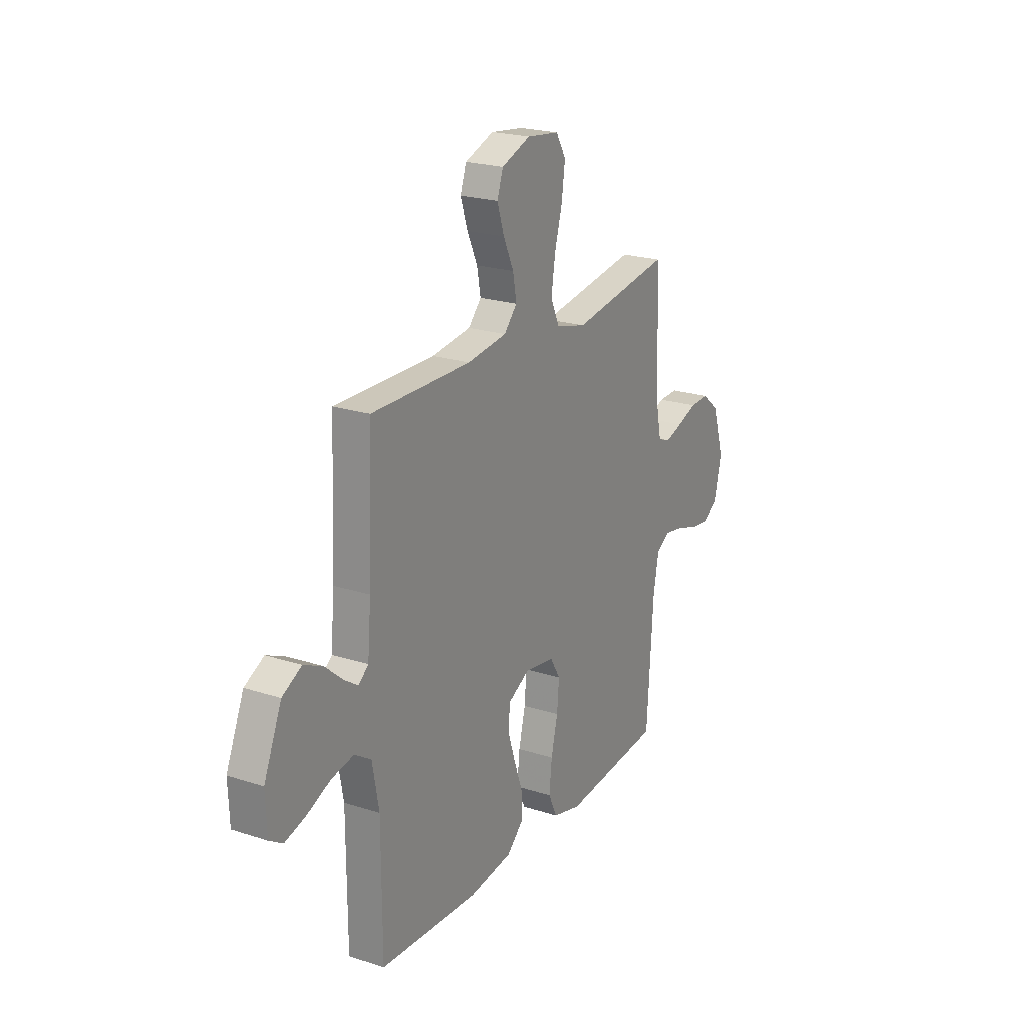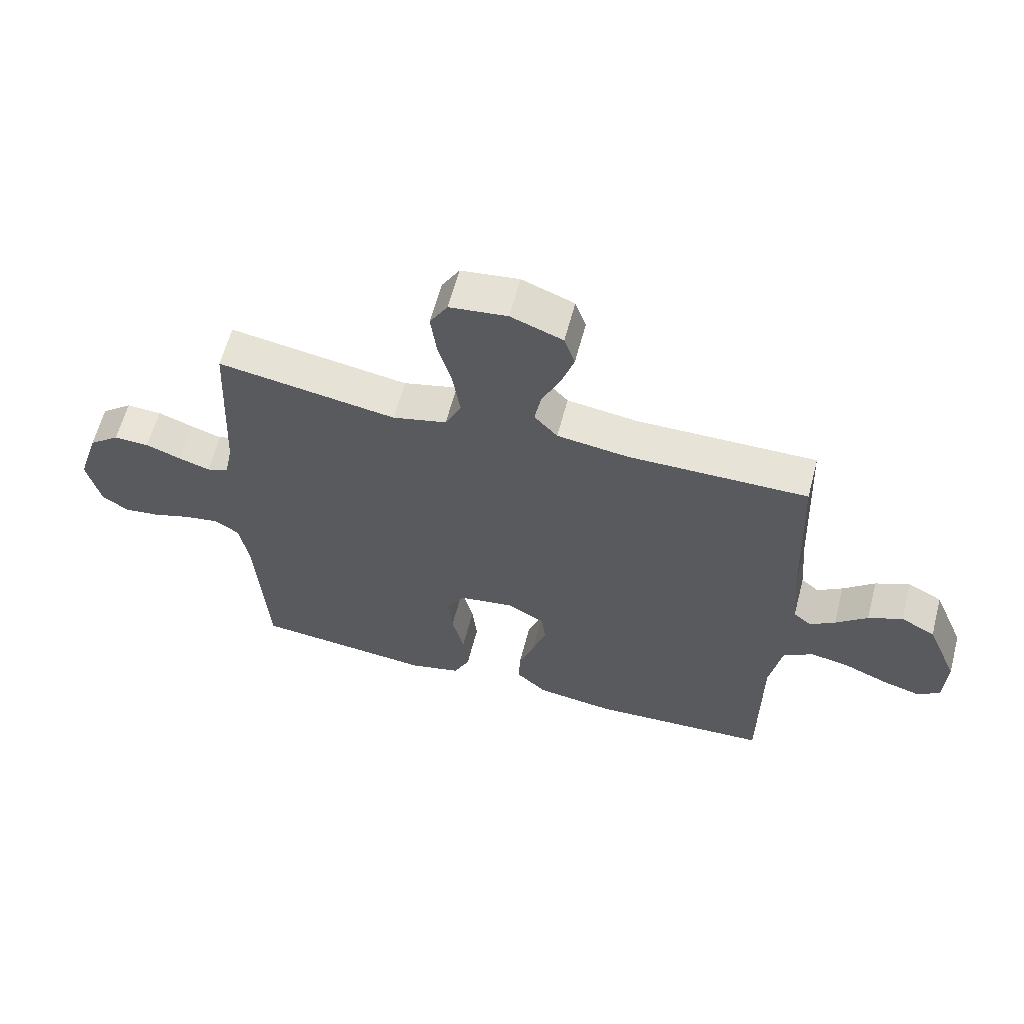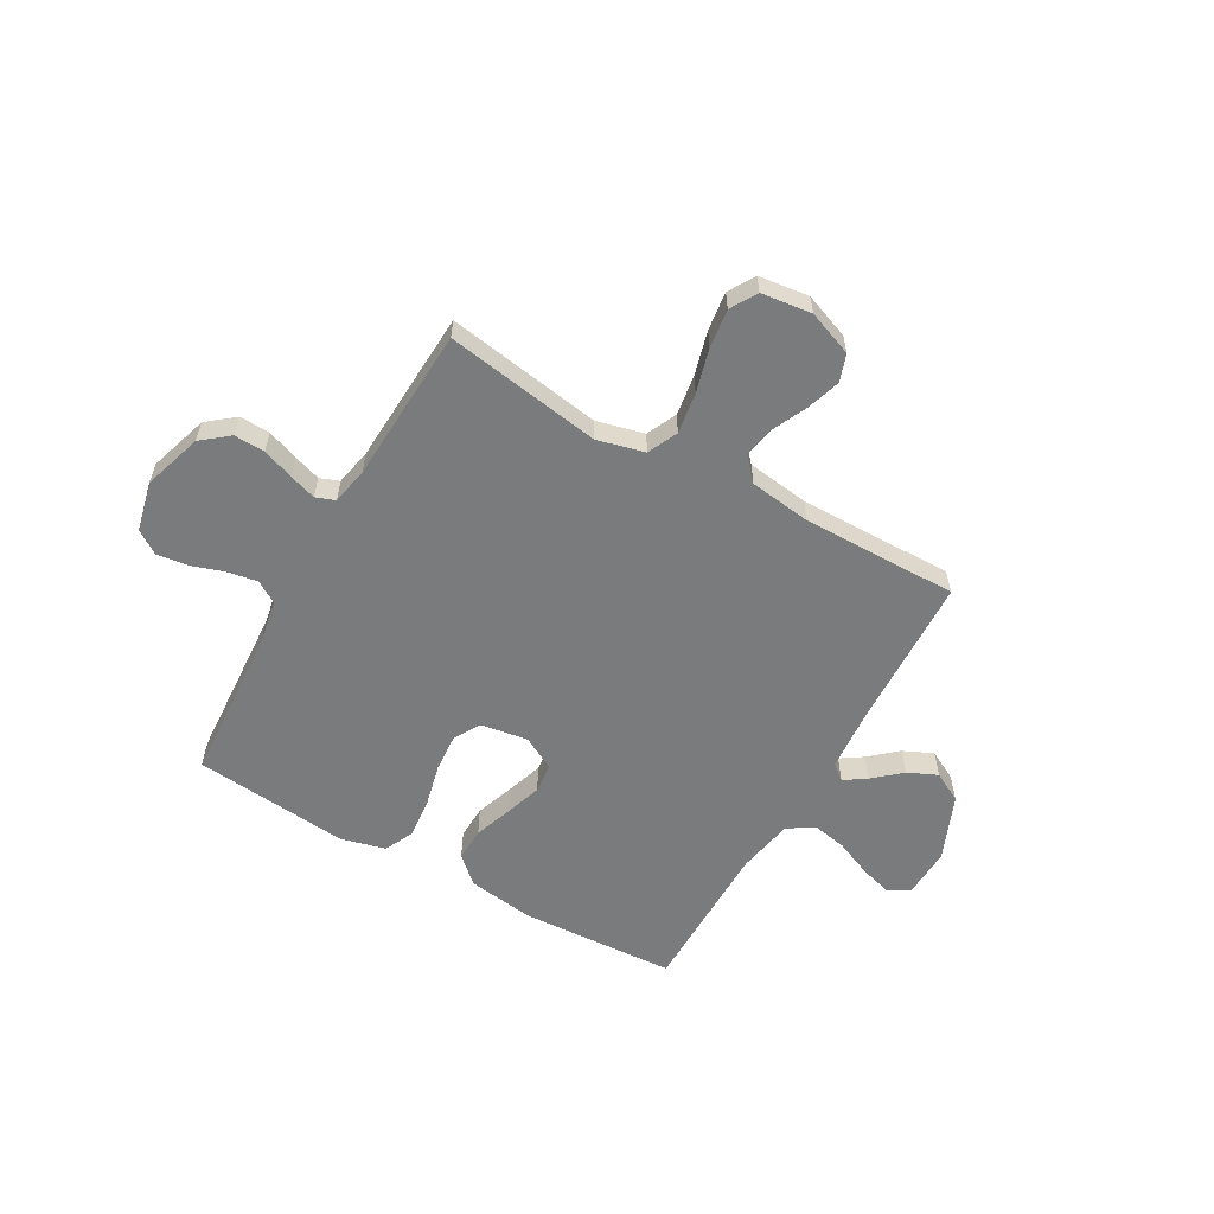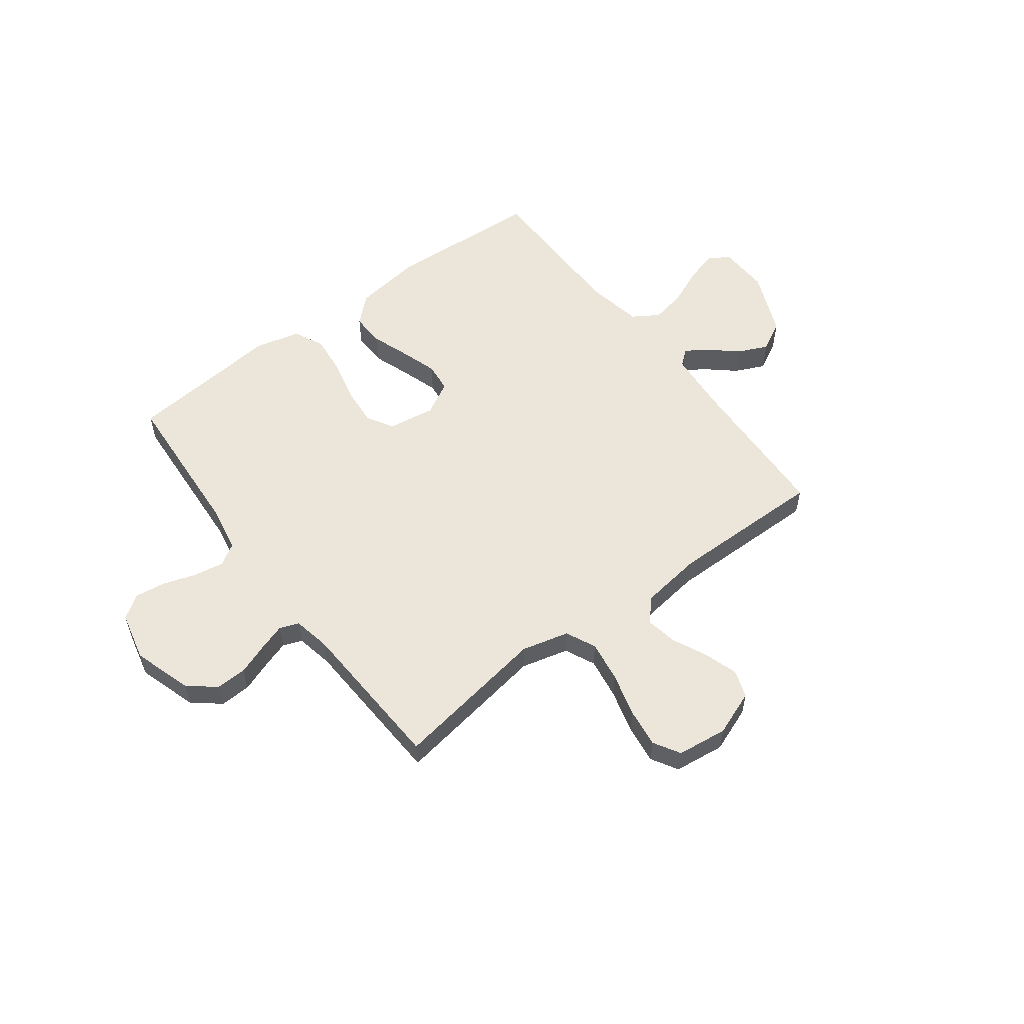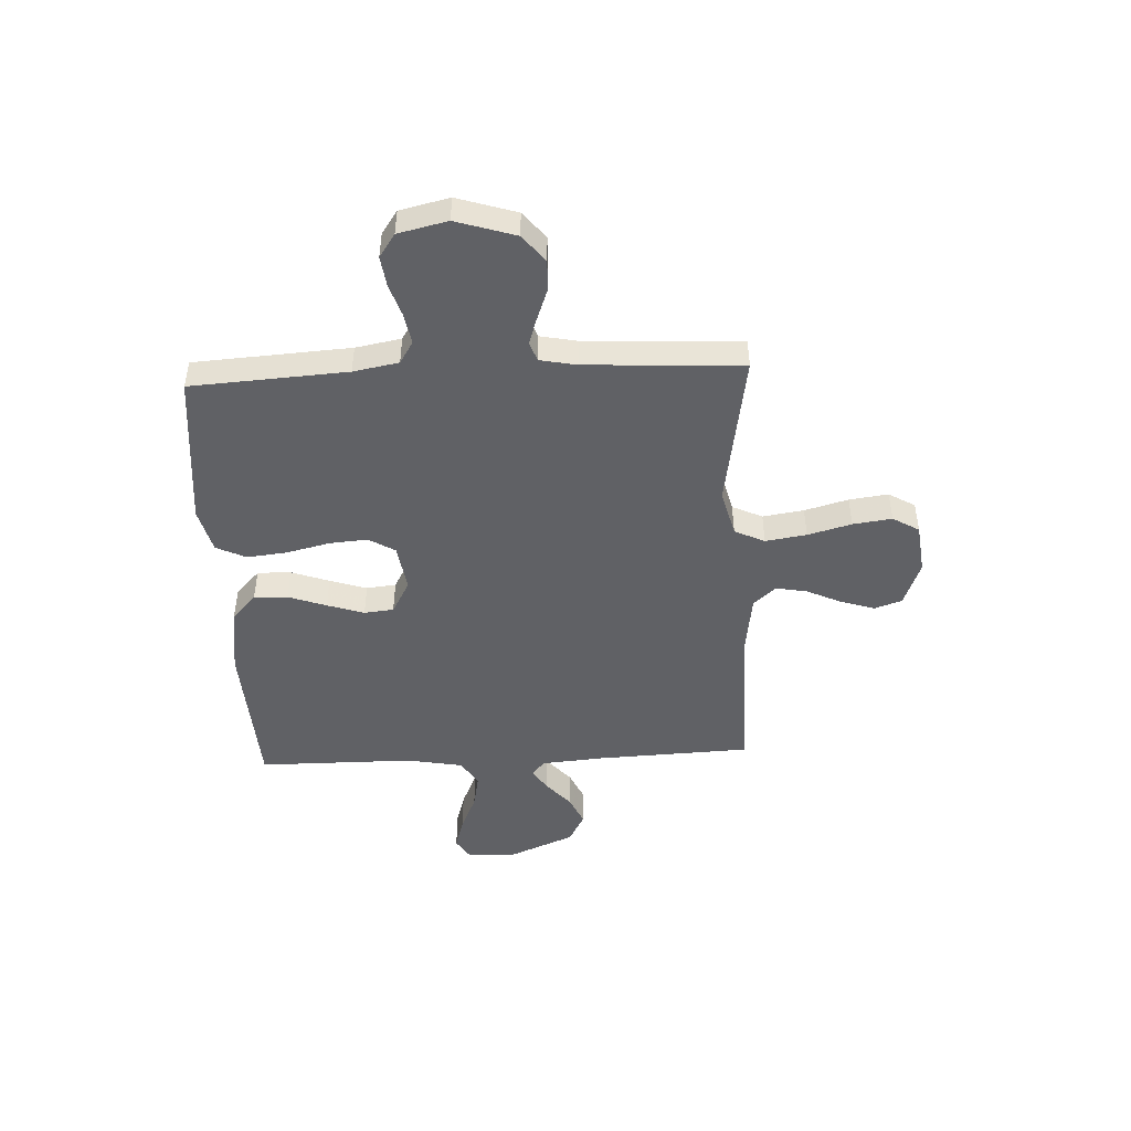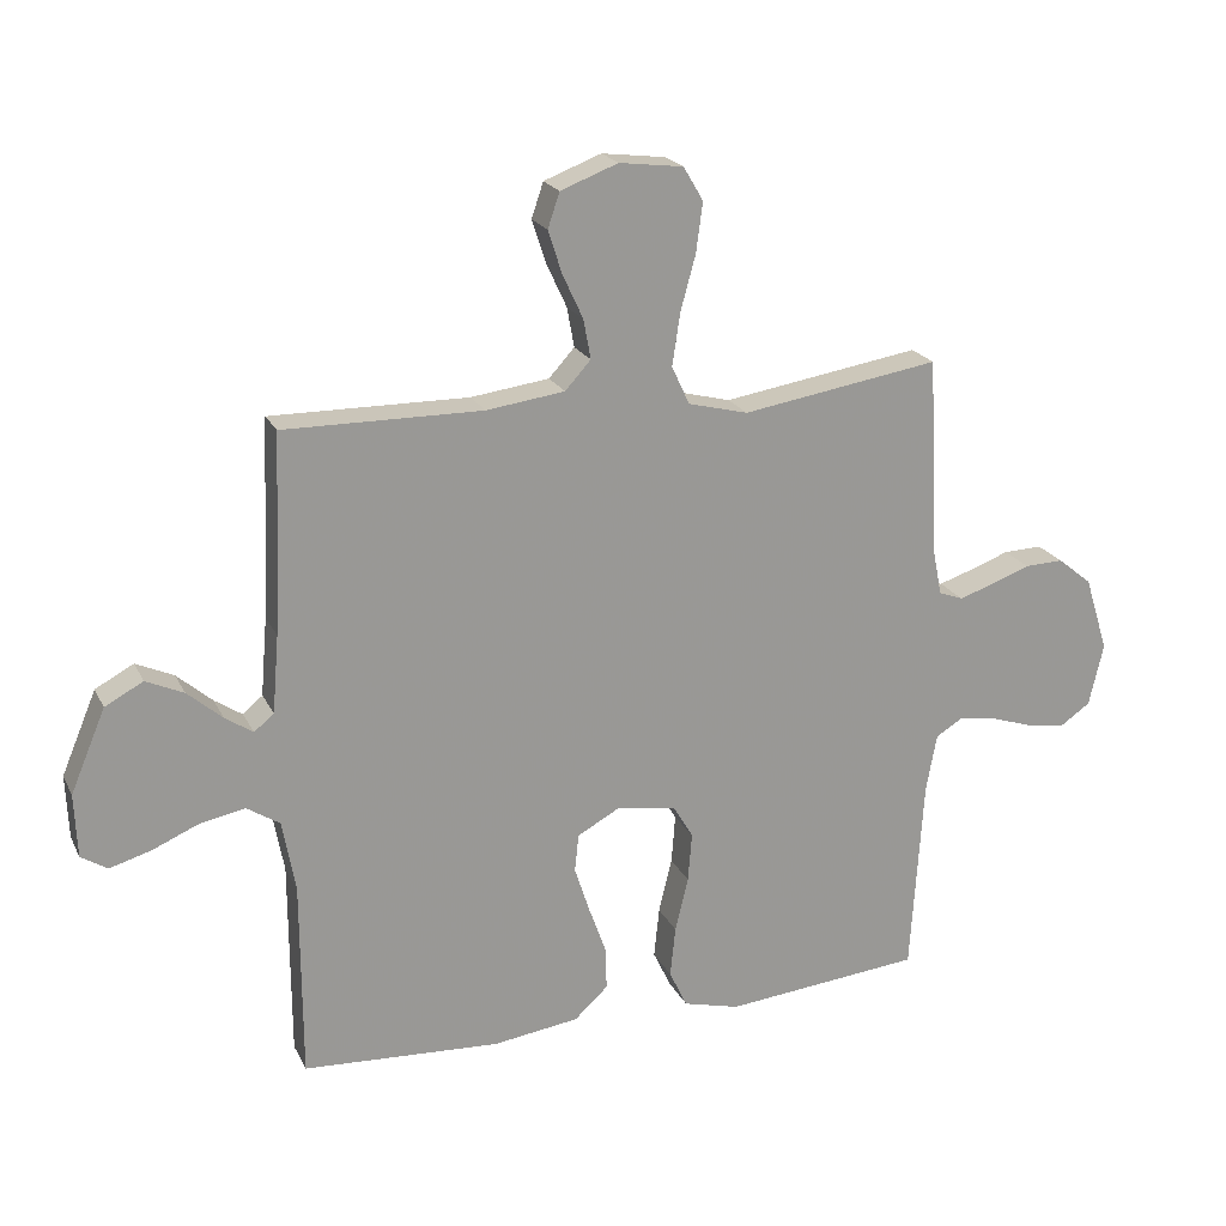
<metadata>
{"format":"obj","ext":"obj","renderer":"f3d","projection":"perspective","resolution":1024,"background":"white","views":[{"elev":22.0,"azim":119.6,"up":"+Z"},{"elev":61.3,"azim":14.7,"up":"+Z"},{"elev":-58.3,"azim":-29.6,"up":"+Y"},{"elev":55.9,"azim":-37.0,"up":"+Y"},{"elev":-47.2,"azim":-87.3,"up":"+Y"},{"elev":20.8,"azim":159.7,"up":"+Z"}]}
</metadata>
<code>
v -0.5 0.07 -0.5
v -0.519 0.07 -0.2
v -0.535 0.07 -0.113
v -0.577 0.07 -0.087
v -0.635 0.07 -0.097
v -0.699 0.07 -0.118
v -0.758 0.07 -0.126
v -0.803 0.07 -0.095
v -0.825 0.07 0
v -0.789 0.07 0.114
v -0.737 0.07 0.156
v -0.678 0.07 0.154
v -0.618 0.07 0.132
v -0.566 0.07 0.115
v -0.529 0.07 0.129
v -0.515 0.07 0.2
v -0.5 0.07 0.5
v -0.2 0.07 0.452
v -0.109 0.07 0.475
v -0.082 0.07 0.533
v -0.094 0.07 0.612
v -0.117 0.07 0.696
v -0.127 0.07 0.771
v -0.097 0.07 0.822
v 0 0.07 0.834
v 0.087 0.07 0.801
v 0.105 0.07 0.748
v 0.084 0.07 0.683
v 0.053 0.07 0.616
v 0.042 0.07 0.556
v 0.081 0.07 0.513
v 0.2 0.07 0.497
v 0.5 0.07 0.5
v 0.513 0.07 0.2
v 0.523 0.07 0.082
v 0.553 0.07 0.057
v 0.595 0.07 0.085
v 0.648 0.07 0.131
v 0.705 0.07 0.157
v 0.763 0.07 0.126
v 0.816 0.07 0
v 0.812 0.07 -0.096
v 0.772 0.07 -0.121
v 0.71 0.07 -0.103
v 0.638 0.07 -0.072
v 0.571 0.07 -0.059
v 0.521 0.07 -0.091
v 0.501 0.07 -0.2
v 0.5 0.07 -0.5
v 0.2 0.07 -0.517
v 0.07 0.07 -0.499
v 0.019 0.07 -0.452
v 0.021 0.07 -0.387
v 0.047 0.07 -0.314
v 0.07 0.07 -0.243
v 0.064 0.07 -0.186
v 0 0.07 -0.151
v -0.091 0.07 -0.165
v -0.121 0.07 -0.216
v -0.115 0.07 -0.29
v -0.095 0.07 -0.373
v -0.087 0.07 -0.45
v -0.114 0.07 -0.507
v -0.2 0.07 -0.529
v -0.5 0 -0.5
v -0.519 0 -0.2
v -0.535 0 -0.113
v -0.577 0 -0.087
v -0.635 0 -0.097
v -0.699 0 -0.118
v -0.758 0 -0.126
v -0.803 0 -0.095
v -0.825 0 0
v -0.789 0 0.114
v -0.737 0 0.156
v -0.678 0 0.154
v -0.618 0 0.132
v -0.566 0 0.115
v -0.529 0 0.129
v -0.515 0 0.2
v -0.5 0 0.5
v -0.2 0 0.452
v -0.109 0 0.475
v -0.082 0 0.533
v -0.094 0 0.612
v -0.117 0 0.696
v -0.127 0 0.771
v -0.097 0 0.822
v 0 0 0.834
v 0.087 0 0.801
v 0.105 0 0.748
v 0.084 0 0.683
v 0.053 0 0.616
v 0.042 0 0.556
v 0.081 0 0.513
v 0.2 0 0.497
v 0.5 0 0.5
v 0.513 0 0.2
v 0.523 0 0.082
v 0.553 0 0.057
v 0.595 0 0.085
v 0.648 0 0.131
v 0.705 0 0.157
v 0.763 0 0.126
v 0.816 0 0
v 0.812 0 -0.096
v 0.772 0 -0.121
v 0.71 0 -0.103
v 0.638 0 -0.072
v 0.571 0 -0.059
v 0.521 0 -0.091
v 0.501 0 -0.2
v 0.5 0 -0.5
v 0.2 0 -0.517
v 0.07 0 -0.499
v 0.019 0 -0.452
v 0.021 0 -0.387
v 0.047 0 -0.314
v 0.07 0 -0.243
v 0.064 0 -0.186
v 0 0 -0.151
v -0.091 0 -0.165
v -0.121 0 -0.216
v -0.115 0 -0.29
v -0.095 0 -0.373
v -0.087 0 -0.45
v -0.114 0 -0.507
v -0.2 0 -0.529
f 63 64 1 2
f 60 61 62 63
f 59 60 63 2
f 58 59 2 3
f 57 58 3 4
f 51 52 53 54
f 51 54 55
f 48 49 50 51
f 47 48 51 55
f 46 47 55 56
f 42 43 44 45
f 42 45 46
f 41 42 46
f 40 41 46
f 37 38 39 40
f 36 37 40 46
f 35 36 46 56
f 32 33 34
f 31 32 34 35
f 26 27 28 29
f 24 25 26 29
f 24 29 30
f 21 22 23 24
f 20 21 24 30
f 19 20 30 31
f 16 17 18
f 15 16 18 19
f 10 11 12 13
f 10 13 14
f 9 10 14
f 8 9 14 15
f 5 6 7 8
f 4 5 8 15
f 31 35 56 57
f 19 31 57
f 4 15 19 57
f 66 65 128 127
f 127 126 125 124
f 66 127 124 123
f 67 66 123 122
f 68 67 122 121
f 118 117 116 115
f 119 118 115
f 115 114 113 112
f 119 115 112 111
f 120 119 111 110
f 109 108 107 106
f 110 109 106
f 110 106 105
f 110 105 104
f 104 103 102 101
f 110 104 101 100
f 120 110 100 99
f 98 97 96
f 99 98 96 95
f 93 92 91 90
f 93 90 89 88
f 94 93 88
f 88 87 86 85
f 94 88 85 84
f 95 94 84 83
f 82 81 80
f 83 82 80 79
f 77 76 75 74
f 78 77 74
f 78 74 73
f 79 78 73 72
f 72 71 70 69
f 79 72 69 68
f 121 120 99 95
f 121 95 83
f 121 83 79 68
f 1 65 66 2
f 2 66 67 3
f 3 67 68 4
f 4 68 69 5
f 5 69 70 6
f 6 70 71 7
f 7 71 72 8
f 8 72 73 9
f 9 73 74 10
f 10 74 75 11
f 11 75 76 12
f 12 76 77 13
f 13 77 78 14
f 14 78 79 15
f 15 79 80 16
f 16 80 81 17
f 17 81 82 18
f 18 82 83 19
f 19 83 84 20
f 20 84 85 21
f 21 85 86 22
f 22 86 87 23
f 23 87 88 24
f 24 88 89 25
f 25 89 90 26
f 26 90 91 27
f 27 91 92 28
f 28 92 93 29
f 29 93 94 30
f 30 94 95 31
f 31 95 96 32
f 32 96 97 33
f 33 97 98 34
f 34 98 99 35
f 35 99 100 36
f 36 100 101 37
f 37 101 102 38
f 38 102 103 39
f 39 103 104 40
f 40 104 105 41
f 41 105 106 42
f 42 106 107 43
f 43 107 108 44
f 44 108 109 45
f 45 109 110 46
f 46 110 111 47
f 47 111 112 48
f 48 112 113 49
f 49 113 114 50
f 50 114 115 51
f 51 115 116 52
f 52 116 117 53
f 53 117 118 54
f 54 118 119 55
f 55 119 120 56
f 56 120 121 57
f 57 121 122 58
f 58 122 123 59
f 59 123 124 60
f 60 124 125 61
f 61 125 126 62
f 62 126 127 63
f 63 127 128 64
f 64 128 65 1

</code>
